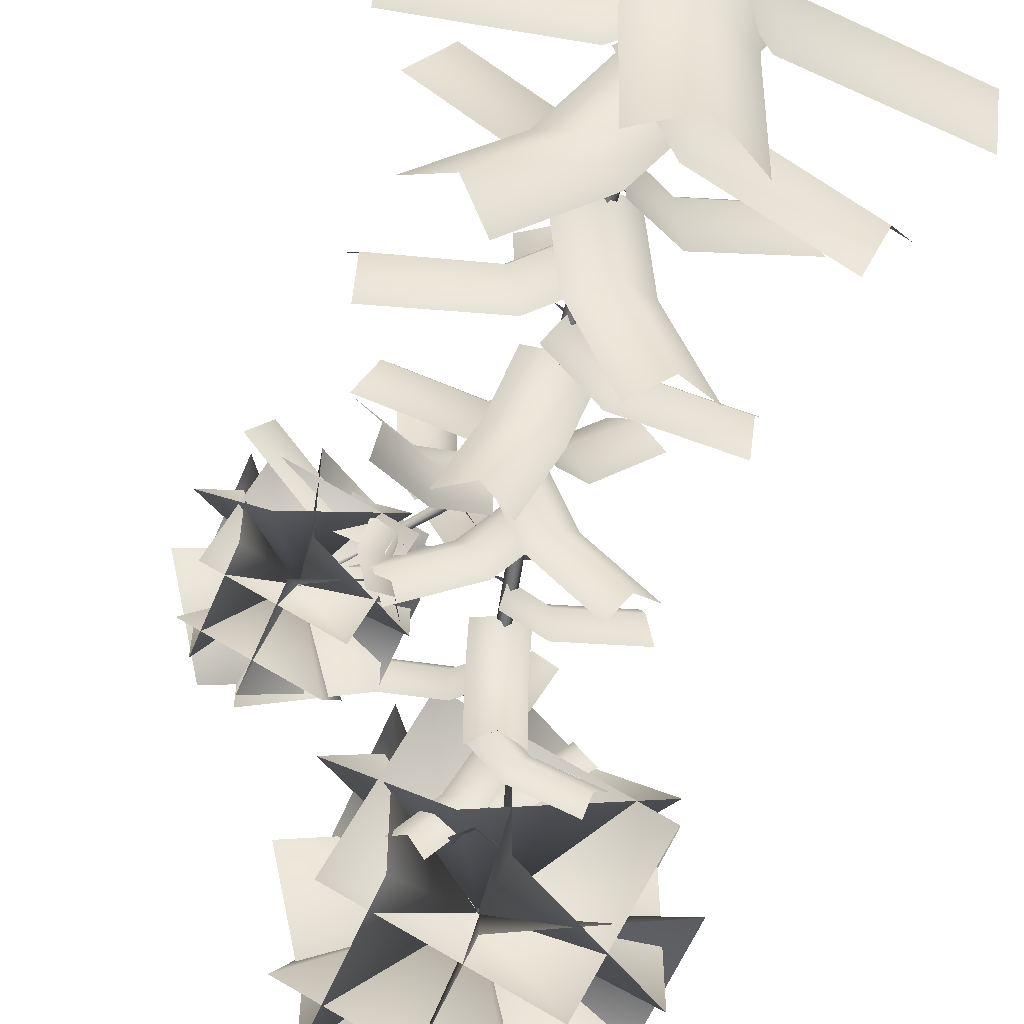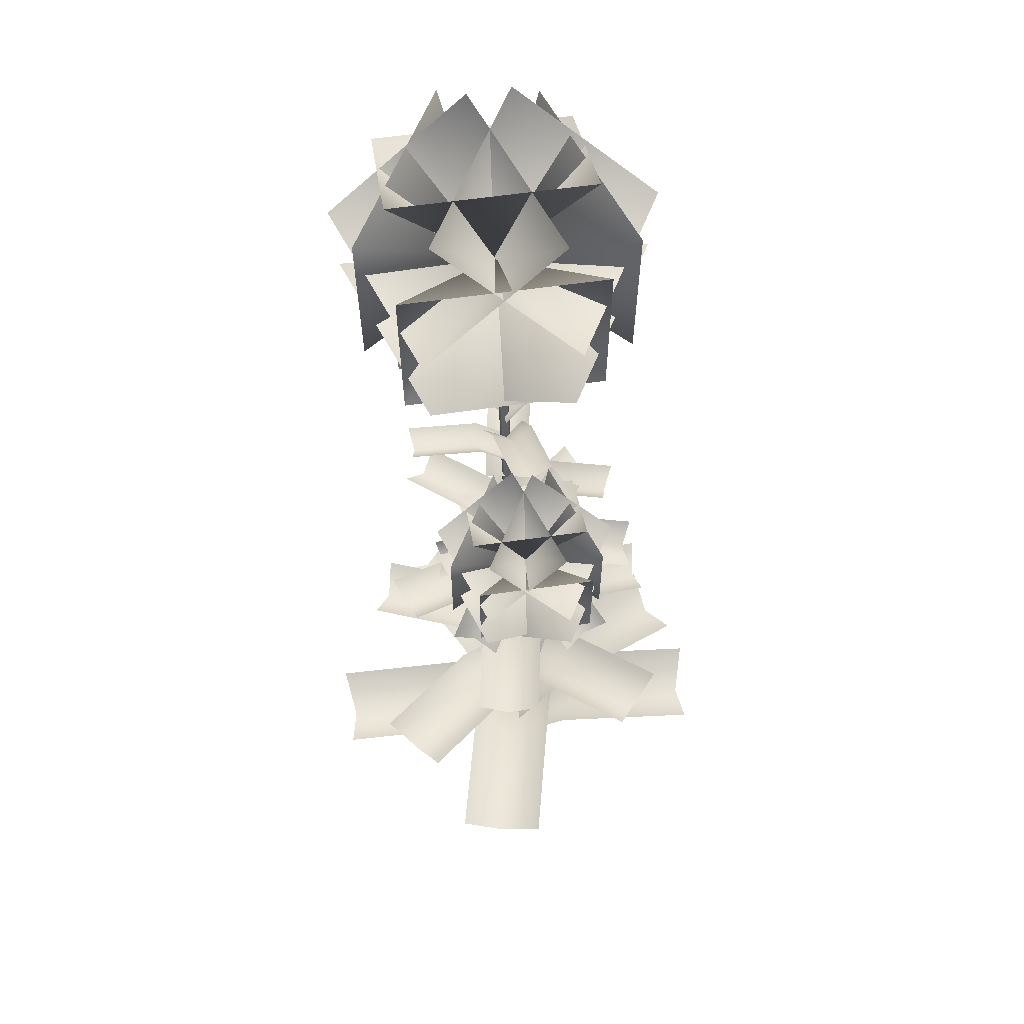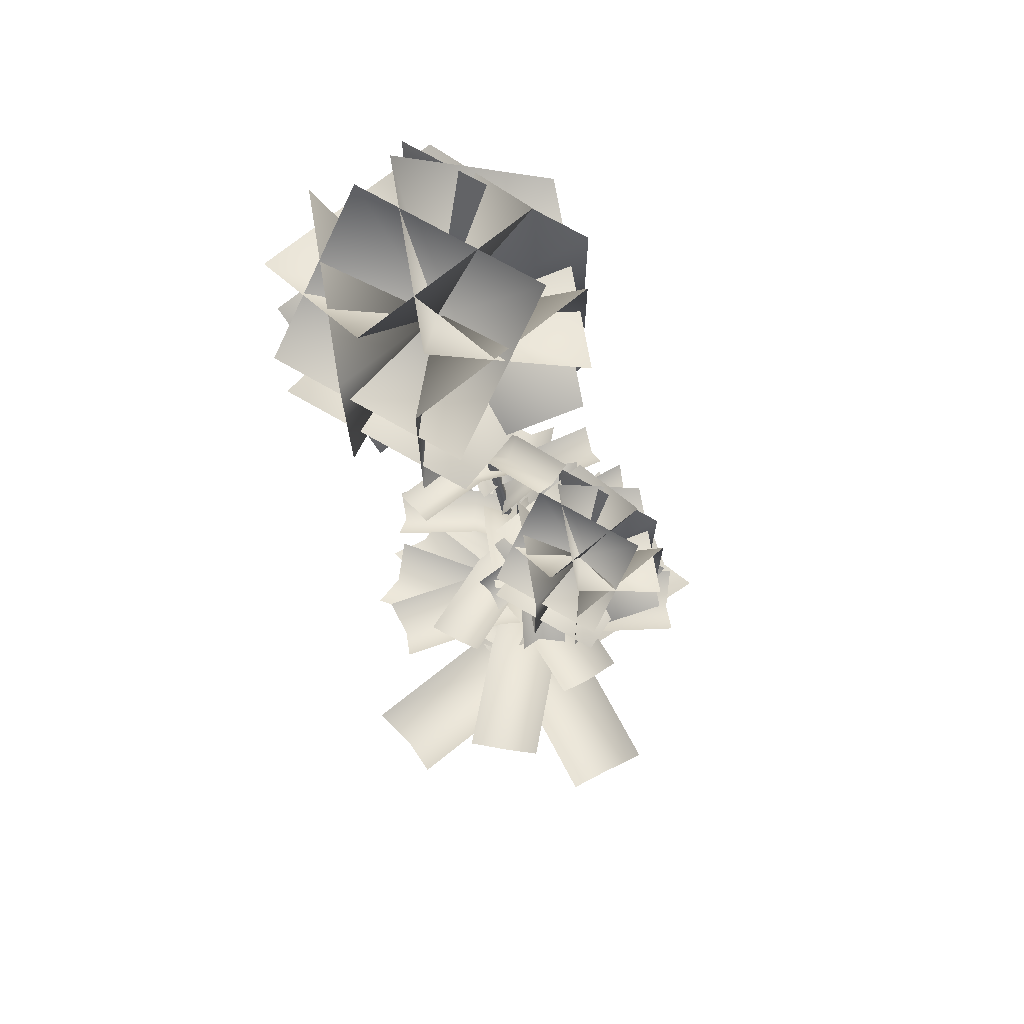
<metadata>
{"format":"obj","ext":"obj","renderer":"f3d","projection":"perspective","resolution":1024,"background":"white","views":[{"elev":-58.1,"azim":-22.4,"up":"+Z"},{"elev":62.1,"azim":-98.2,"up":"+Y"},{"elev":70.2,"azim":-129.7,"up":"+Y"}]}
</metadata>
<code>
v  2.103 24.91 -0
v  1.23 25 -0.8776
v  4.914 49.76 -0.7628
v  5.662 49.61 -0
v  0.3567 25.09 -0
v  4.166 49.91 -0
v  1.23 25 0.8776
v  4.914 49.76 0.7628
v  11.64 73.84 -0
v  11.02 74.03 -0.6556
v  19.48 97.59 -0.5559
v  19.99 97.38 -0
v  1 0.0001 -0
v  0 0 -1
v  10.39 74.22 -0
v  18.97 97.8 -0
v  -1 -0.0002 -0
v  11.02 74.03 0.6556
v  19.48 97.59 0.5559
v  0 0 1
v  5.395 49.53 -0
v  4.854 49.16 -0.6556
v  0.9286 57.32 -0.6057
v  1.442 57.64 -0
v  4.314 48.79 -0
v  0.4148 57 -0
v  4.854 49.16 0.6556
v  0.9286 57.32 0.6057
v  -8.274 70.47 -0.2233
v  -8.079 70.58 -0
v  -8.47 70.36 -0
v  -8.274 70.47 0.2233
v  -1.524 61.23 1.961
v  -8.37 70.44 -0.0067
v  -6.917 67.4 11.3
v  -19.14 67.4 4.248
v  -13.74 61.23 -5.093
v  -6.759 73.57 11.03
v  -1.384 79.8 1.719
v  -8.332 70.44 -0.0719
v  -13.6 79.8 -5.336
v  -18.98 73.57 3.974
v  -14.08 61.24 3.948
v  -8.185 70.44 -0.0592
v  -17.78 67.37 -6.206
v  -4.521 67.37 -11.03
v  -0.8252 61.24 -0.8772
v  -17.68 73.56 -5.923
v  -14 79.81 4.169
v  -8.159 70.44 0.0115
v  -0.7448 79.81 -0.6563
v  -4.418 73.56 -10.75
v  -9.959 61.23 -6.804
v  -8.228 70.44 0.1093
v  0.8355 67.39 -6.804
v  0.8355 67.39 7.305
v  -9.959 61.23 7.305
v  0.5254 73.56 -6.804
v  -10.22 79.81 -6.804
v  -8.303 70.44 0.1093
v  -10.22 79.81 7.305
v  0.5254 73.56 7.305
v  -12.23 76.44 9.048
v  -12.23 64.01 9.048
v  -8.172 70.37 -0.0237
v  1.031 64.01 4.222
v  1.031 76.44 4.222
v  1.204 76.44 -2.764
v  1.204 64.01 -2.764
v  -8.351 70.37 -0.0394
v  -11.01 64.01 -9.819
v  -11.01 76.44 -9.819
v  -15.4 76.44 -6.804
v  -15.4 64.01 -6.804
v  -8.265 70.37 0.1093
v  -15.4 64.01 7.305
v  -15.4 76.44 7.305
v  1.006 91.9 7.421
v  19.42 97.54 0.03
v  10.56 80.97 -9.131
v  32.21 80.97 3.369
v  22.66 91.9 19.92
v  10.22 113.9 -8.533
v  0.6929 102.8 7.962
v  19.35 97.54 0.1455
v  22.34 102.8 20.46
v  31.87 113.9 3.967
v  25.27 91.85 -18.71
v  19.09 97.54 0.123
v  31.82 80.98 -0.7214
v  8.325 80.98 7.829
v  1.776 91.85 -10.16
v  31.55 113.9 -1.446
v  25.05 102.8 -19.33
v  19.04 97.54 -0.0024
v  1.553 102.8 -10.78
v  8.062 113.9 7.105
v  34.76 91.88 12.07
v  19.16 97.54 -0.1757
v  15.63 80.97 12.07
v  15.63 80.97 -12.93
v  34.76 91.88 -12.93
v  16.36 113.9 12.07
v  35.4 102.8 12.07
v  19.3 97.54 -0.1757
v  35.4 102.8 -12.93
v  16.36 113.9 -12.93
v  34.9 86.92 7.755
v  34.9 108.9 7.755
v  19.07 97.66 0.0601
v  11.41 108.9 16.31
v  11.41 86.92 16.31
v  15.1 86.92 -16.99
v  15.1 108.9 -16.99
v  19.38 97.66 0.0878
v  36.75 108.9 -4.49
v  36.75 86.92 -4.49
v  6.585 86.92 12.07
v  6.585 108.9 12.07
v  19.23 97.66 -0.1757
v  6.585 108.9 -12.93
v  6.585 86.92 -12.93
v  -2.402 62.03 -10.26
v  -4.982 61.85 -10.9
v  -5.686 63.02 -3.418
v  -3.027 63.07 -3.61
v  -4.883 61.66 0.9879
v  -2.314 61.87 0.3029
v  -1.72 65.38 -3.414
v  -1.016 64.22 -10.9
v  -0.916 64.03 0.9917
v  4.272 66.6 7.063
v  5.876 68.07 5.516
v  0.6856 66.06 0.3291
v  -0.3364 64.82 2.458
v  -1.541 62.73 -2.098
v  -2.52 65.78 3.642
v  2.67 67.8 8.829
v  -4.747 62.46 1.215
v  -14.73 59.75 6.719
v  -14.56 61.75 9.669
v  -6.246 65.18 4.898
v  -7.345 62.8 2.482
v  -0.579 64.14 2.443
v  -8.848 63.9 -0.5612
v  -17.17 60.47 4.21
v  -3.181 62.85 -3.016
v  -1.363 56.46 14.27
v  1.239 58.47 15.66
v  2.316 60.94 5.834
v  -0.4063 58.65 5.552
v  3.53 59.26 -0.0781
v  0.6717 57.16 0.3029
v  -3.7 59.86 4.904
v  -4.777 57.4 14.73
v  -2.486 58.19 -1.008
v  -8.68 48.98 -6.869
v  -11.28 49.04 -4.423
v  -4.15 54.24 0.6594
v  -2.35 53.61 -2.356
v  1.539 54.52 3.266
v  2.701 53.85 -0.0415
v  -1.795 56.24 -4.694
v  -8.923 51.04 -9.777
v  3.894 56.52 -2.087
v  -3.07 6.843 24.99
v  2.581 9.85 26.55
v  4.889 8.581 7.948
v  -1.008 5.718 8.473
v  5.959 2.278 -1.594
v  0 0 -0
v  -6.418 8.969 6.517
v  -8.724 10.29 25.12
v  -5.354 2.38 -3.025
v  25.19 6.094 -1.992
v  25.68 8.947 -7.744
v  6.962 8.51 -6.261
v  8.575 5.505 -0.6755
v  -2.761 2.357 -5.5
v  7.864 8.479 5.107
v  26.58 8.912 3.624
v  -1.859 2.349 5.868
v  12.87 82.71 -8.307
v  10.95 84 -9.154
v  13.1 88.38 -4.005
v  14.76 86.57 -3.735
v  13.86 89.13 0.2013
v  15.43 87.23 -0
v  17.1 86.92 -4.468
v  14.97 82.61 -9.617
v  17.85 87.65 -0.2616
v  21.91 80.33 4.859
v  23.84 80.67 3.377
v  19.1 84.64 0.0285
v  17.69 83.85 1.886
v  15.34 85.06 -2.095
v  14.35 84.21 -0
v  17.09 85.37 3.736
v  21.82 81.37 7.084
v  13.33 85.78 1.612
v  9.485 89.4 7.546
v  11.33 90.08 9.234
v  15.58 88 3.617
v  13.27 87.57 2.558
v  17 84.82 0.736
v  14.54 84.74 -0
v  12.38 89.18 0.7507
v  8.124 91.26 6.368
v  13.79 85.97 -2.131
v  7.979 85.96 -7.86
v  6.534 87.89 -6.633
v  10.99 85.78 -0.782
v  11.95 84.11 -2.665
v  12.51 82.46 2.219
v  13.31 81.19 -0
v  14.35 84.6 -3.768
v  9.887 86.7 -9.619
v  15.88 81.31 -0.7666
v  21.81 77.42 -5.344
v  21.38 78.94 -7.62
v  14.69 80.67 -3.642
v  15.87 78.93 -1.812
v  10.48 79.2 -1.601
v  12.14 77.62 -0
v  16.98 79.9 0.5486
v  23.67 78.16 -3.43
v  12.78 78.45 2.589
v  15.53 75.73 10.46
v  18.33 76.29 9.954
v  15.48 76.66 2.166
v  12.99 76.05 3.547
v  13.25 74.42 -1.829
v  11.02 74.03 -0
v  10.97 78.11 3.89
v  13.83 77.74 11.68
v  8.72 75.82 -0.1049
v  -0.1039 76.72 2.014
v  0.4094 78.16 4.667
v  8.371 75.12 3.168
v  6.98 74.06 0.6828
v  11.7 71.04 2.399
v  9.95 70.43 -0
v  7.499 75.39 -2.003
v  -0.4619 78.43 -0.5035
v  10.82 71.29 -2.772
v  9.808 69.94 -12.08
v  7.608 72.17 -12.49
v  7.445 71.61 -3.497
v  9.668 69.45 -4.096
v  6.596 68.62 1.116
v  8.935 66.81 -0
v  12.7 70.09 -3.497
v  12.86 70.64 -12.49
v  11.87 67.16 1.117
v  20.8 63.21 2.185
v  22.08 64.42 -0.5462
v  13.03 66.32 -2.173
v  12.76 64.85 0.7409
v  7.638 64.48 -3.007
v  7.975 63.18 -0
v  12.08 66.59 3.438
v  21.13 64.69 5.065
v  6.681 64.73 2.603
v  3.572 64.06 12.32
v  6.546 65.03 13.75
v  9.617 63.58 4.58
v  6.306 62.79 4.176
v  10.47 59.95 -0.1234
v  7.068 59.54 -0
v  4.219 64.98 2.55
v  1.152 66.44 11.72
v  5.05 61.28 -2.153
v  -4.451 62.22 -6.827
v  -5.91 64.44 -4.381
v  2.475 61.68 0.7008
v  3.012 59.82 -2.315
v  6.055 57.21 3.308
v  6.215 55.88 -0
v  5.478 60.94 -4.653
v  -2.91 63.7 -9.735
v  9.067 56.52 -2.046
v  15.15 53.93 -10.9
v  13.43 56.11 -13.33
v  6.653 56.99 -5.223
v  9.123 54.68 -3.694
v  2.453 54.2 -1.063
v  5.417 52.21 -0
v  11.46 55.89 -1.084
v  18.24 54.99 -9.195
v  7.276 53.16 3.077
v  14.78 50.46 11.35
v  17.98 51.61 9.578
v  10.91 52.45 1.129
v  8.495 51.16 3.848
v  6.594 49.54 -3.205
v  4.672 48.53 -0
v  5.888 53.53 5.441
v  12.96 52.7 13.89
v  1.556 50.55 1.107
v  -8.37 51.48 7.717
v  -6.698 53.24 11
v  2.903 50.52 5.259
v  0.1724 49.13 2.616
v  7.171 45.7 2.312
v  3.983 44.84 -0
v  -0.5219 51.21 -0.7922
v  -10.12 53.93 4.952
v  3.735 46.34 -3.739
v  -1.329 46.37 -15.11
v  -4.492 49.08 -14.37
v  -0.6151 47.55 -3.128
v  2.126 45.05 -5.122
v  0.7221 43.09 2.641
v  3.348 41.14 -0
v  6.108 46.3 -5.617
v  2.228 47.81 -16.86
v  7.465 41.94 0.1514
v  19.74 39.15 -2.908
v  19.97 41.12 -6.74
v  7.744 42.47 -4.575
v  8.87 40.26 -0.9859
v  0.8434 39.29 -3.465
v  2.767 37.42 -0
v  9.041 42.24 2.892
v  21.27 40.89 0.7269
v  2.144 39.09 4.002
v  2.905 38.34 17.44
v  7.146 39.89 18.03
v  7.016 39.08 5.049
v  2.795 37.61 5.914
v  6.372 34.76 -1.612
v  2.242 33.71 -0
v  -0.7843 40.31 5.049
v  -0.6513 41.15 18.03
v  -1.45 35.85 -1.612
v  -15.33 37.27 -3.155
v  -16.29 39.89 0.7887
v  -3.241 37.07 3.138
v  -3.724 34.87 -1.07
v  2.907 31.53 4.343
v  1.771 29.98 -0
v  -1.827 36.87 -4.964
v  -14.88 39.68 -7.313
v  4.325 31.35 -3.759
v  8.356 30.5 -17.79
v  4.88 33.31 -19.85
v  -0.0158 33.05 -6.614
v  4.013 30.24 -6.03
v  -3.054 28.5 0.1783
v  1.356 26.25 -0
v  7.97 32.01 -3.683
v  12.86 32.25 -16.92
v  4.95 27.61 3.109
v  18.49 25.91 9.859
v  21.55 27.88 6.327
v  8.82 28.49 -1.012
v  7.186 26.33 3.342
v  1.815 24.26 -4.776
v  0.9963 22.51 -0
v  4.386 29 6.719
v  17.12 28.41 14.06
v  -2.628 24.69 2.954
v  -11.98 25.51 15.73
v  -8.612 27.9 19.25
v  1.059 25.89 7.542
v  -3.381 23.8 5.334
v  5.605 20.27 1.534
v  0.6916 18.76 -0
v  -6.027 26.62 1.565
v  -15.7 28.66 13.28
v  -1.495 20.85 -4.442
v  -12.86 21.86 -16.39
v  -16.77 25.09 -13.83
v  -6.671 23.1 -1.63
v  -3.875 20.2 -5.557
v  -1.867 17.15 4.628
v  0.4423 15.02 -0
v  0.7196 22.45 -7.856
v  -9.382 24.41 -20.06
v  5.537 16.66 -1.598
v  19.84 15.93 -11.14
v  18.17 18.67 -15.89
v  3.763 18.76 -7.594
v  7.051 15.88 -3.778
v  -3.952 13.55 -3.339
v  0.2485 11.26 -0
v  8.794 18.38 1.144
v  23.2 18.28 -7.151
v  1.086 13.29 5.399
v  8.298 13.31 21.81
v  13.66 15.8 20.75
v  7.698 15.12 4.516
v  3.007 12.62 7.396
v  4.384 9.499 -3.813
v  0.1102 7.511 -0
v  -2.16 15.72 8.111
v  3.808 16.45 24.35
v  -5.485 9.873 -0.2187
v  -23.35 11.19 -5.391
v  -25.21 14.63 -0.2371
v  -7.745 12.53 3.776
v  -7.821 9.511 -1.828
v  1.028 5.971 5.834
v  0.0273 3.756 -0
v  -5.307 12.41 -6.896
v  -22.77 14.51 -10.91
v  3.468 5.914 -4.838
v  0.0891 6.76 -25.19
v  -5.504 10.17 -26.04
v  -5.549 8.94 -7.29
v  0.0631 5.695 -8.54
v  -5.691 2.383 2.328
v  5.848 8.548 -7.29
v  5.891 9.72 -26.04
v  5.712 2.28 2.328
g flower_04
f 1 2 3 4
f 2 5 6 3
f 5 7 8 6
f 7 1 4 8
f 9 10 11 12
f 4 3 10 9
f 2 1 13 14
f 10 15 16 11
f 3 6 15 10
f 5 2 14 17
f 15 18 19 16
f 6 8 18 15
f 7 5 17 20
f 18 9 12 19
f 8 4 9 18
f 1 7 20 13
f 21 22 23 24
f 22 25 26 23
f 25 27 28 26
f 27 21 24 28
f 24 23 29 30
f 23 26 31 29
f 26 28 32 31
f 28 24 30 32
f 33 34 35
f 35 34 36
f 36 34 37
f 37 34 33
f 38 39 40
f 39 41 40
f 41 42 40
f 42 38 40
f 43 44 45
f 45 44 46
f 46 44 47
f 47 44 43
f 48 49 50
f 49 51 50
f 51 52 50
f 52 48 50
f 53 54 55
f 55 54 56
f 56 54 57
f 57 54 53
f 58 59 60
f 59 61 60
f 61 62 60
f 62 58 60
f 63 64 65
f 64 66 65
f 66 67 65
f 67 63 65
f 68 69 70
f 69 71 70
f 71 72 70
f 72 68 70
f 73 74 75
f 74 76 75
f 76 77 75
f 77 73 75
f 78 79 80
f 80 79 81
f 81 79 82
f 82 79 78
f 83 84 85
f 84 86 85
f 86 87 85
f 87 83 85
f 88 89 90
f 90 89 91
f 91 89 92
f 92 89 88
f 93 94 95
f 94 96 95
f 96 97 95
f 97 93 95
f 98 99 100
f 100 99 101
f 101 99 102
f 102 99 98
f 103 104 105
f 104 106 105
f 106 107 105
f 107 103 105
f 108 109 110
f 109 111 110
f 111 112 110
f 112 108 110
f 113 114 115
f 114 116 115
f 116 117 115
f 117 113 115
f 118 119 120
f 119 121 120
f 121 122 120
f 122 118 120
f 123 124 125 126
f 126 125 127 128
f 123 126 129 130
f 126 128 131 129
f 132 133 134 135
f 135 134 136 128
f 132 135 137 138
f 135 128 139 137
f 140 141 142 143
f 143 142 144 128
f 140 143 145 146
f 143 128 147 145
f 148 149 150 151
f 151 150 152 153
f 148 151 154 155
f 151 153 156 154
f 157 158 159 160
f 160 159 161 162
f 157 160 163 164
f 160 162 165 163
f 166 167 168 169
f 169 168 170 171
f 166 169 172 173
f 169 171 174 172
f 175 176 177 178
f 178 177 179 171
f 175 178 180 181
f 178 171 182 180
f 183 184 185 186
f 186 185 187 188
f 183 186 189 190
f 186 188 191 189
f 192 193 194 195
f 195 194 196 197
f 192 195 198 199
f 195 197 200 198
f 201 202 203 204
f 204 203 205 206
f 201 204 207 208
f 204 206 209 207
f 210 211 212 213
f 213 212 214 215
f 210 213 216 217
f 213 215 218 216
f 219 220 221 222
f 222 221 223 224
f 219 222 225 226
f 222 224 227 225
f 228 229 230 231
f 231 230 232 233
f 228 231 234 235
f 231 233 236 234
f 237 238 239 240
f 240 239 241 242
f 237 240 243 244
f 240 242 245 243
f 246 247 248 249
f 249 248 250 251
f 246 249 252 253
f 249 251 254 252
f 255 256 257 258
f 258 257 259 260
f 255 258 261 262
f 258 260 263 261
f 264 265 266 267
f 267 266 268 269
f 264 267 270 271
f 267 269 272 270
f 273 274 275 276
f 276 275 277 278
f 273 276 279 280
f 276 278 281 279
f 282 283 284 285
f 285 284 286 287
f 282 285 288 289
f 285 287 290 288
f 291 292 293 294
f 294 293 295 296
f 291 294 297 298
f 294 296 299 297
f 300 301 302 303
f 303 302 304 305
f 300 303 306 307
f 303 305 308 306
f 309 310 311 312
f 312 311 313 314
f 309 312 315 316
f 312 314 317 315
f 318 319 320 321
f 321 320 322 323
f 318 321 324 325
f 321 323 326 324
f 327 328 329 330
f 330 329 331 332
f 327 330 333 334
f 330 332 335 333
f 336 337 338 339
f 339 338 340 341
f 336 339 342 343
f 339 341 344 342
f 345 346 347 348
f 348 347 349 350
f 345 348 351 352
f 348 350 353 351
f 354 355 356 357
f 357 356 358 359
f 354 357 360 361
f 357 359 362 360
f 363 364 365 366
f 366 365 367 368
f 363 366 369 370
f 366 368 371 369
f 372 373 374 375
f 375 374 376 377
f 372 375 378 379
f 375 377 380 378
f 381 382 383 384
f 384 383 385 386
f 381 384 387 388
f 384 386 389 387
f 390 391 392 393
f 393 392 394 395
f 390 393 396 397
f 393 395 398 396
f 399 400 401 402
f 402 401 403 404
f 399 402 405 406
f 402 404 407 405
f 408 409 410 411
f 411 410 412 171
f 408 411 413 414
f 411 171 415 413
f 33 35 34
f 35 36 34
f 36 37 34
f 37 33 34
f 38 40 39
f 39 40 41
f 41 40 42
f 42 40 38
f 43 45 44
f 45 46 44
f 46 47 44
f 47 43 44
f 48 50 49
f 49 50 51
f 51 50 52
f 52 50 48
f 53 55 54
f 55 56 54
f 56 57 54
f 57 53 54
f 58 60 59
f 59 60 61
f 61 60 62
f 62 60 58
f 63 65 64
f 64 65 66
f 66 65 67
f 67 65 63
f 68 70 69
f 69 70 71
f 71 70 72
f 72 70 68
f 73 75 74
f 74 75 76
f 76 75 77
f 77 75 73
f 78 80 79
f 80 81 79
f 81 82 79
f 82 78 79
f 83 85 84
f 84 85 86
f 86 85 87
f 87 85 83
f 88 90 89
f 90 91 89
f 91 92 89
f 92 88 89
f 93 95 94
f 94 95 96
f 96 95 97
f 97 95 93
f 98 100 99
f 100 101 99
f 101 102 99
f 102 98 99
f 103 105 104
f 104 105 106
f 106 105 107
f 107 105 103
f 108 110 109
f 109 110 111
f 111 110 112
f 112 110 108
f 113 115 114
f 114 115 116
f 116 115 117
f 117 115 113
f 118 120 119
f 119 120 121
f 121 120 122
f 122 120 118
f 123 126 125 124
f 126 128 127 125
f 123 130 129 126
f 126 129 131 128
f 132 135 134 133
f 135 128 136 134
f 132 138 137 135
f 135 137 139 128
f 140 143 142 141
f 143 128 144 142
f 140 146 145 143
f 143 145 147 128
f 148 151 150 149
f 151 153 152 150
f 148 155 154 151
f 151 154 156 153
f 157 160 159 158
f 160 162 161 159
f 157 164 163 160
f 160 163 165 162
f 166 169 168 167
f 169 171 170 168
f 166 173 172 169
f 169 172 174 171
f 175 178 177 176
f 178 171 179 177
f 175 181 180 178
f 178 180 182 171
f 183 186 185 184
f 186 188 187 185
f 183 190 189 186
f 186 189 191 188
f 192 195 194 193
f 195 197 196 194
f 192 199 198 195
f 195 198 200 197
f 201 204 203 202
f 204 206 205 203
f 201 208 207 204
f 204 207 209 206
f 210 213 212 211
f 213 215 214 212
f 210 217 216 213
f 213 216 218 215
f 219 222 221 220
f 222 224 223 221
f 219 226 225 222
f 222 225 227 224
f 228 231 230 229
f 231 233 232 230
f 228 235 234 231
f 231 234 236 233
f 237 240 239 238
f 240 242 241 239
f 237 244 243 240
f 240 243 245 242
f 246 249 248 247
f 249 251 250 248
f 246 253 252 249
f 249 252 254 251
f 255 258 257 256
f 258 260 259 257
f 255 262 261 258
f 258 261 263 260
f 264 267 266 265
f 267 269 268 266
f 264 271 270 267
f 267 270 272 269
f 273 276 275 274
f 276 278 277 275
f 273 280 279 276
f 276 279 281 278
f 282 285 284 283
f 285 287 286 284
f 282 289 288 285
f 285 288 290 287
f 291 294 293 292
f 294 296 295 293
f 291 298 297 294
f 294 297 299 296
f 300 303 302 301
f 303 305 304 302
f 300 307 306 303
f 303 306 308 305
f 309 312 311 310
f 312 314 313 311
f 309 316 315 312
f 312 315 317 314
f 318 321 320 319
f 321 323 322 320
f 318 325 324 321
f 321 324 326 323
f 327 330 329 328
f 330 332 331 329
f 327 334 333 330
f 330 333 335 332
f 336 339 338 337
f 339 341 340 338
f 336 343 342 339
f 339 342 344 341
f 345 348 347 346
f 348 350 349 347
f 345 352 351 348
f 348 351 353 350
f 354 357 356 355
f 357 359 358 356
f 354 361 360 357
f 357 360 362 359
f 363 366 365 364
f 366 368 367 365
f 363 370 369 366
f 366 369 371 368
f 372 375 374 373
f 375 377 376 374
f 372 379 378 375
f 375 378 380 377
f 381 384 383 382
f 384 386 385 383
f 381 388 387 384
f 384 387 389 386
f 390 393 392 391
f 393 395 394 392
f 390 397 396 393
f 393 396 398 395
f 399 402 401 400
f 402 404 403 401
f 399 406 405 402
f 402 405 407 404
f 408 411 410 409
f 411 171 412 410
f 408 414 413 411
f 411 413 415 171

</code>
